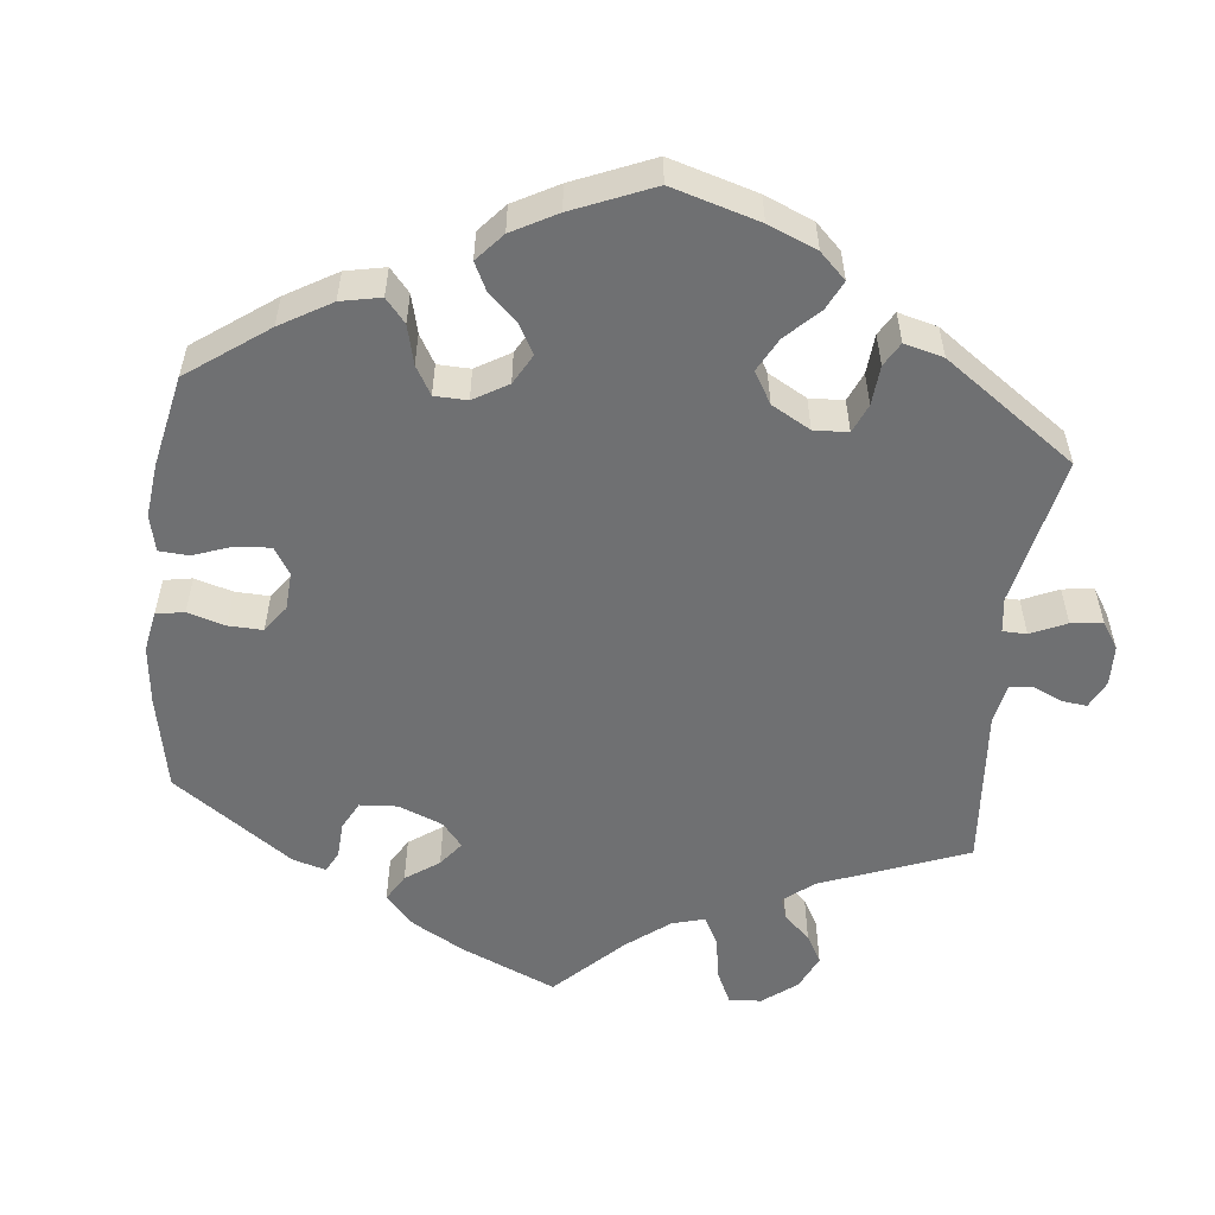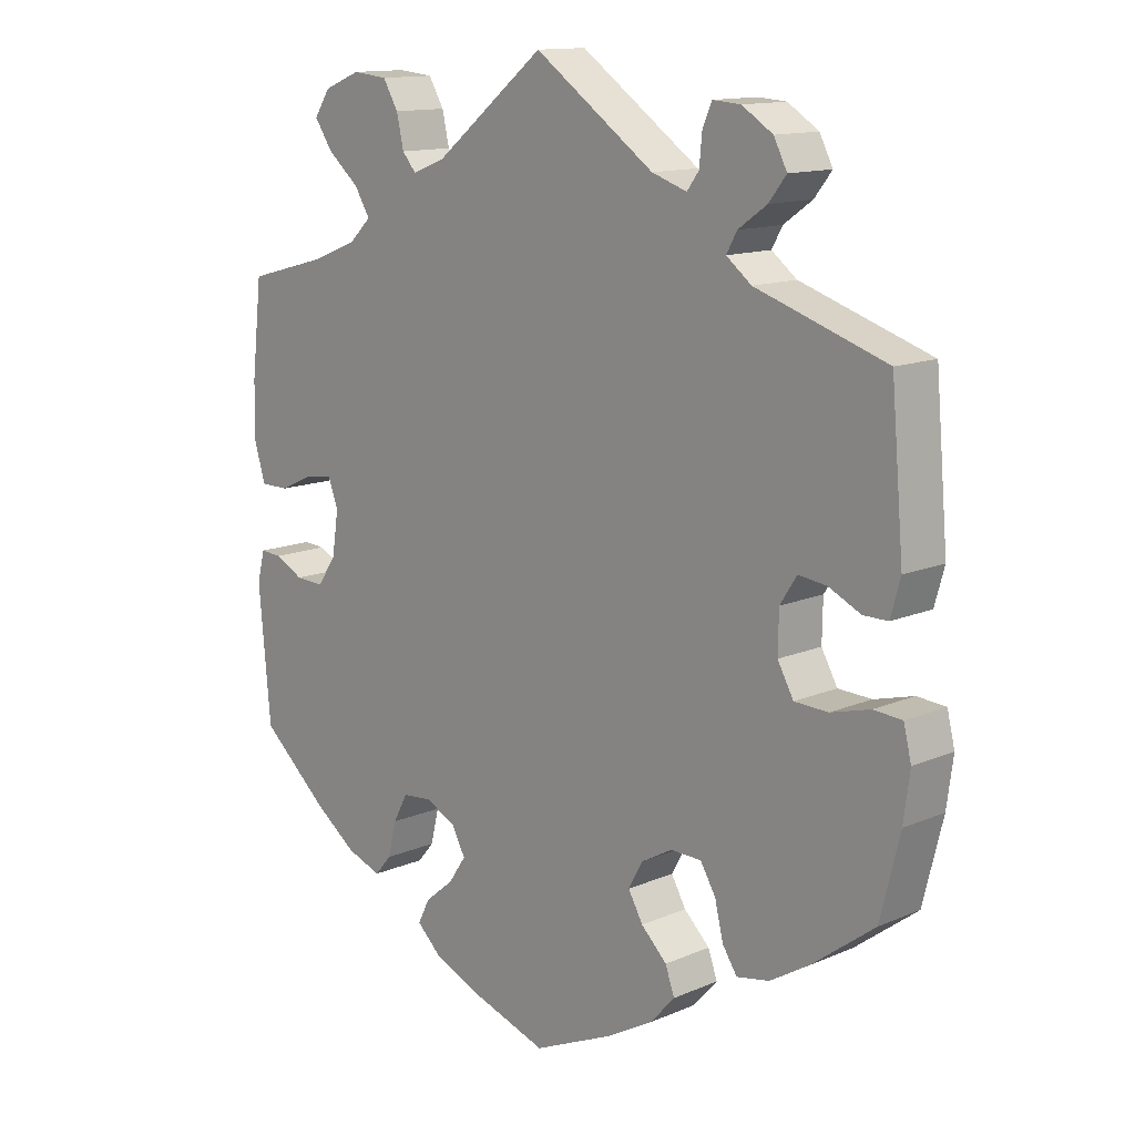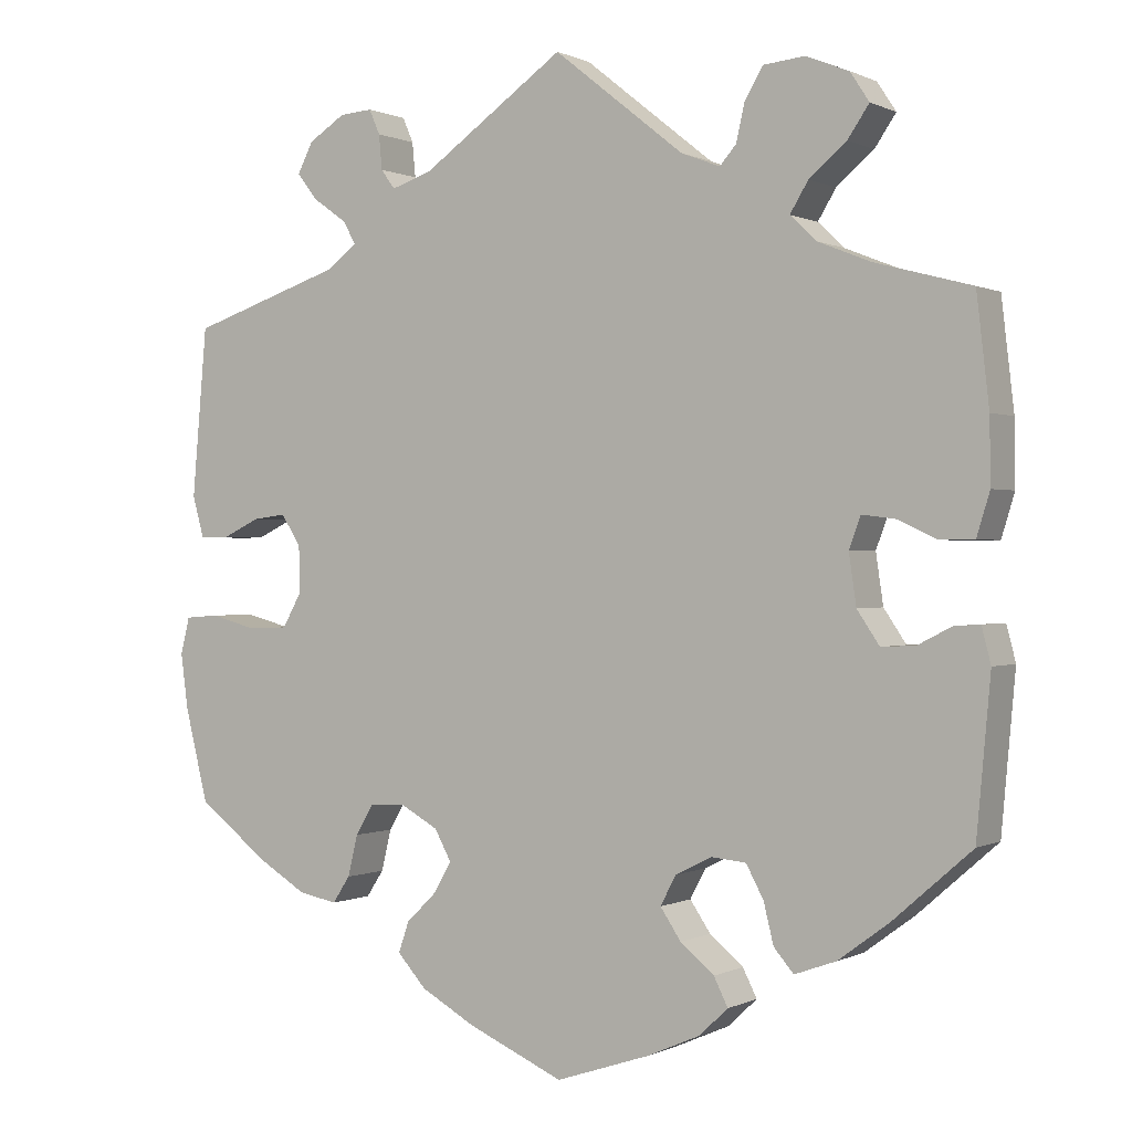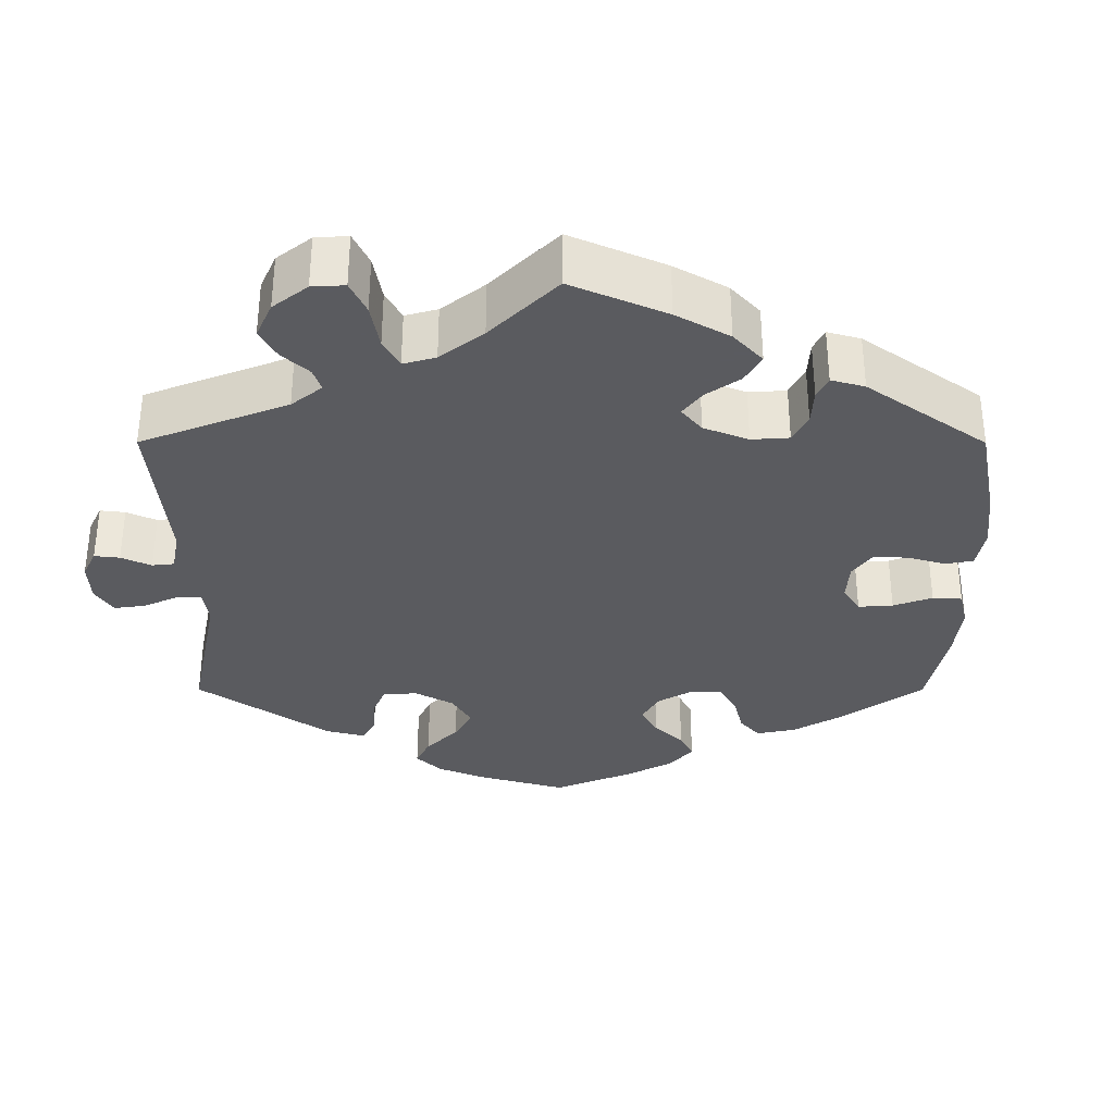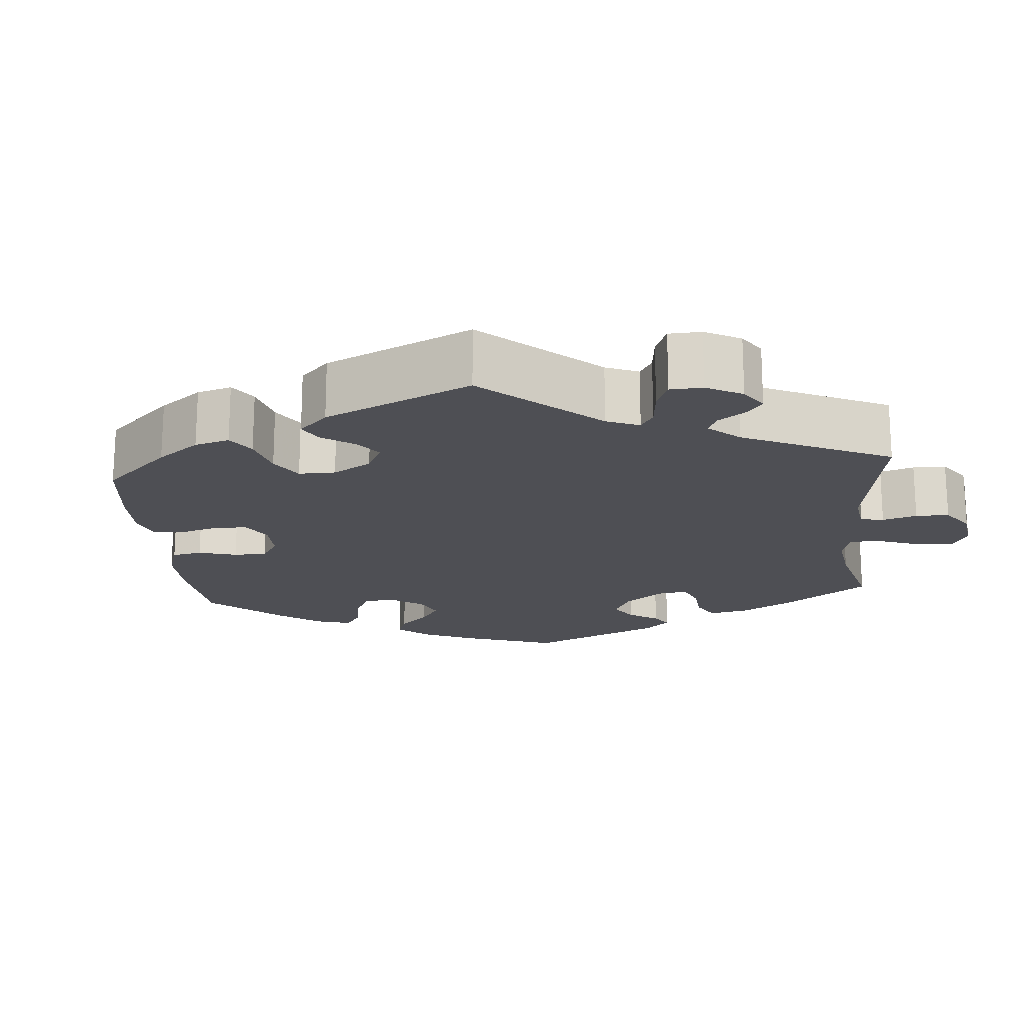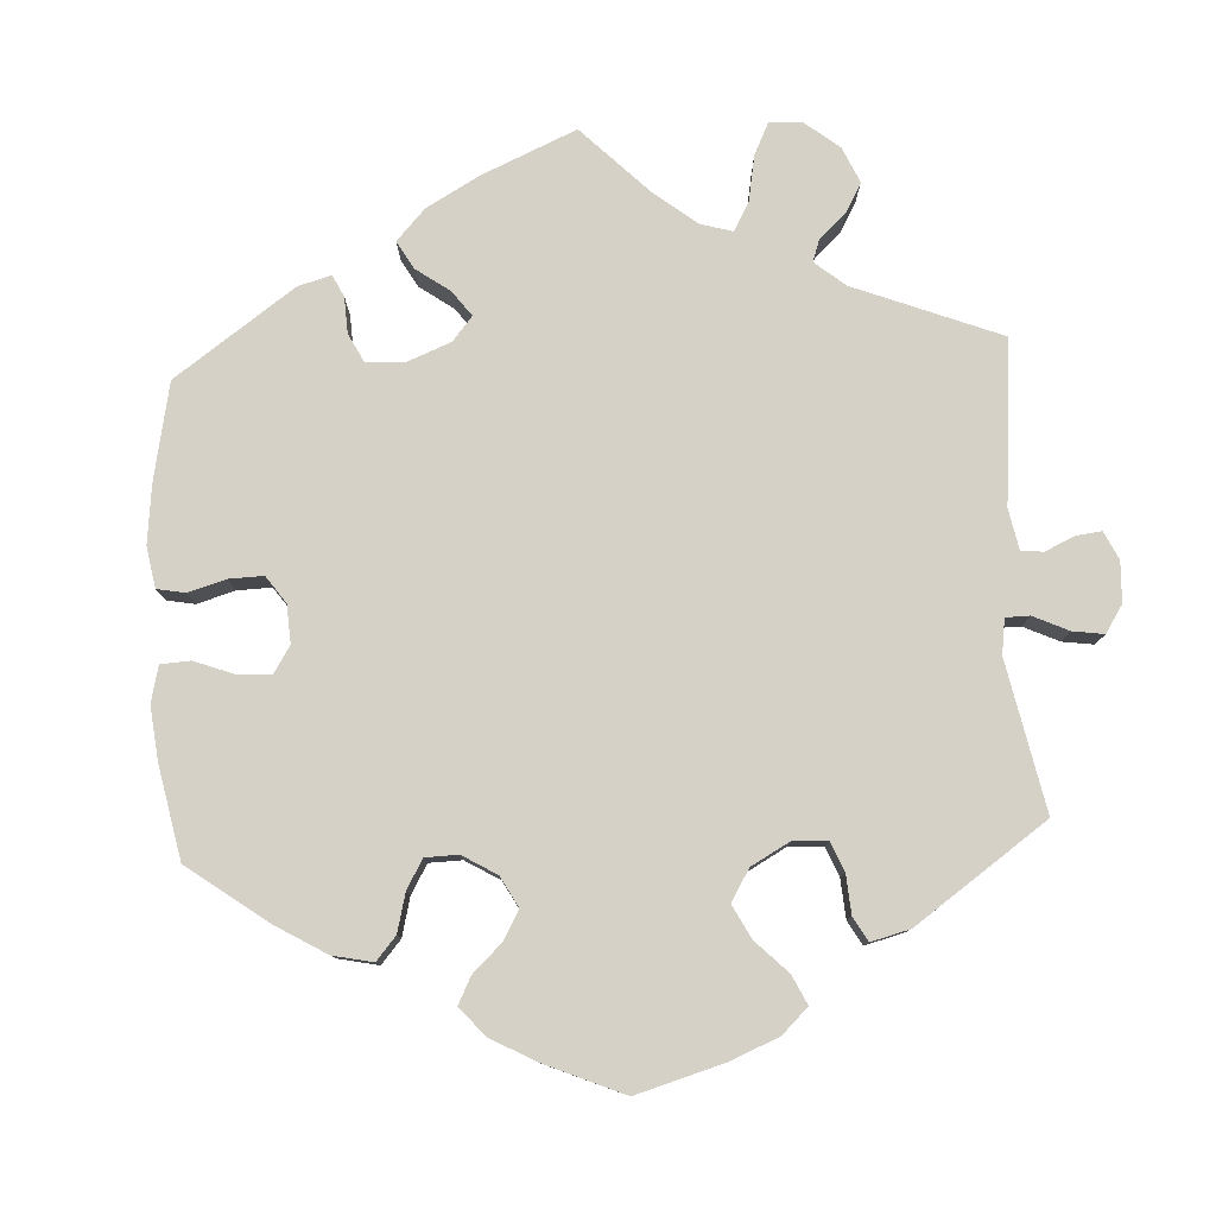
<metadata>
{"format":"obj","ext":"obj","renderer":"f3d","projection":"perspective","resolution":1024,"background":"white","views":[{"elev":-54.8,"azim":-126.5,"up":"+Y"},{"elev":13.2,"azim":-134.2,"up":"+Z"},{"elev":0.2,"azim":30.6,"up":"+Z"},{"elev":-33.5,"azim":59.9,"up":"+Y"},{"elev":-18.4,"azim":-54.9,"up":"+Y"},{"elev":79.2,"azim":-123.1,"up":"+Y"}]}
</metadata>
<code>
v -0.315 0.07 0.351
v -0.279 0.07 0.379
v -0.294 0.07 0.406
v -0.335 0.07 0.435
v -0.36 0.07 0.467
v -0.341 0.07 0.504
v -0.297 0.07 0.532
v -0.257 0.07 0.535
v -0.244 0.07 0.505
v -0.24 0.07 0.463
v -0.223 0.07 0.44
v -0.173 0.07 0.457
v -0.001 0.07 0.578
v 0.157 0.07 0.452
v 0.204 0.07 0.434
v 0.224 0.07 0.457
v 0.234 0.07 0.502
v 0.256 0.07 0.539
v 0.306 0.07 0.544
v 0.358 0.07 0.523
v 0.381 0.07 0.488
v 0.355 0.07 0.45
v 0.31 0.07 0.412
v 0.288 0.07 0.376
v 0.319 0.07 0.346
v 0.384 0.07 0.32
v 0.5 0.07 0.289
v 0.515 0.07 0.158
v 0.516 0.07 0.08
v 0.5 0.07 0.028
v 0.459 0.07 0.028
v 0.411 0.07 0.05
v 0.371 0.07 0.055
v 0.357 0.07 0.017
v 0.366 0.07 -0.044
v 0.393 0.07 -0.084
v 0.434 0.07 -0.082
v 0.475 0.07 -0.061
v 0.506 0.07 -0.059
v 0.517 0.07 -0.102
v 0.5 0.07 -0.289
v 0.404 0.07 -0.373
v 0.343 0.07 -0.418
v 0.293 0.07 -0.436
v 0.269 0.07 -0.408
v 0.257 0.07 -0.359
v 0.236 0.07 -0.32
v 0.194 0.07 -0.316
v 0.15 0.07 -0.338
v 0.131 0.07 -0.374
v 0.156 0.07 -0.411
v 0.197 0.07 -0.445
v 0.214 0.07 -0.479
v 0.179 0.07 -0.512
v 0.115 0.07 -0.54
v 0.001 0.07 -0.578
v -0.115 0.07 -0.527
v -0.181 0.07 -0.49
v -0.216 0.07 -0.451
v -0.203 0.07 -0.414
v -0.166 0.07 -0.378
v -0.145 0.07 -0.341
v -0.165 0.07 -0.304
v -0.21 0.07 -0.279
v -0.254 0.07 -0.28
v -0.276 0.07 -0.317
v -0.288 0.07 -0.367
v -0.309 0.07 -0.399
v -0.356 0.07 -0.39
v -0.412 0.07 -0.356
v -0.501 0.07 -0.289
v -0.529 0.07 -0.176
v -0.538 0.07 -0.109
v -0.527 0.07 -0.064
v -0.486 0.07 -0.061
v -0.43 0.07 -0.076
v -0.382 0.07 -0.074
v -0.359 0.07 -0.033
v -0.36 0.07 0.024
v -0.384 0.07 0.061
v -0.424 0.07 0.056
v -0.47 0.07 0.034
v -0.505 0.07 0.034
v -0.519 0.07 0.084
v -0.501 0.07 0.289
v -0.315 0 0.351
v -0.279 0 0.379
v -0.294 0 0.406
v -0.335 0 0.435
v -0.36 0 0.467
v -0.341 0 0.504
v -0.297 0 0.532
v -0.257 0 0.535
v -0.244 0 0.505
v -0.24 0 0.463
v -0.223 0 0.44
v -0.173 0 0.457
v -0.001 0 0.578
v 0.157 0 0.452
v 0.204 0 0.434
v 0.224 0 0.457
v 0.234 0 0.502
v 0.256 0 0.539
v 0.306 0 0.544
v 0.358 0 0.523
v 0.381 0 0.488
v 0.355 0 0.45
v 0.31 0 0.412
v 0.288 0 0.376
v 0.319 0 0.346
v 0.384 0 0.32
v 0.5 0 0.289
v 0.515 0 0.158
v 0.516 0 0.08
v 0.5 0 0.028
v 0.459 0 0.028
v 0.411 0 0.05
v 0.371 0 0.055
v 0.357 0 0.017
v 0.366 0 -0.044
v 0.393 0 -0.084
v 0.434 0 -0.082
v 0.475 0 -0.061
v 0.506 0 -0.059
v 0.517 0 -0.102
v 0.5 0 -0.289
v 0.404 0 -0.373
v 0.343 0 -0.418
v 0.293 0 -0.436
v 0.269 0 -0.408
v 0.257 0 -0.359
v 0.236 0 -0.32
v 0.194 0 -0.316
v 0.15 0 -0.338
v 0.131 0 -0.374
v 0.156 0 -0.411
v 0.197 0 -0.445
v 0.214 0 -0.479
v 0.179 0 -0.512
v 0.115 0 -0.54
v 0.001 0 -0.578
v -0.115 0 -0.527
v -0.181 0 -0.49
v -0.216 0 -0.451
v -0.203 0 -0.414
v -0.166 0 -0.378
v -0.145 0 -0.341
v -0.165 0 -0.304
v -0.21 0 -0.279
v -0.254 0 -0.28
v -0.276 0 -0.317
v -0.288 0 -0.367
v -0.309 0 -0.399
v -0.356 0 -0.39
v -0.412 0 -0.356
v -0.501 0 -0.289
v -0.529 0 -0.176
v -0.538 0 -0.109
v -0.527 0 -0.064
v -0.486 0 -0.061
v -0.43 0 -0.076
v -0.382 0 -0.074
v -0.359 0 -0.033
v -0.36 0 0.024
v -0.384 0 0.061
v -0.424 0 0.056
v -0.47 0 0.034
v -0.505 0 0.034
v -0.519 0 0.084
v -0.501 0 0.289
f 84 85 1
f 81 82 83 84
f 80 81 84 1
f 79 80 1 2
f 78 79 2
f 73 74 75 76
f 73 76 77
f 72 73 77
f 71 72 77
f 70 71 77 78
f 66 67 68 69
f 65 66 69 70
f 58 59 60 61
f 58 61 62
f 57 58 62
f 56 57 62
f 55 56 62 63
f 51 52 53 54
f 50 51 54 55
f 43 44 45 46
f 43 46 47
f 42 43 47
f 41 42 47
f 40 41 47 48
f 37 38 39 40
f 36 37 40 48
f 29 30 31 32
f 29 32 33
f 26 27 28 29
f 25 26 29 33
f 24 25 33 34
f 20 21 22 23
f 20 23 24
f 19 20 24
f 16 17 18 19
f 15 16 19 24
f 14 15 24 34
f 12 13 14 34
f 7 8 9 10
f 7 10 11
f 6 7 11
f 3 4 5 6
f 2 3 6 11
f 65 70 78 2
f 50 55 63
f 49 50 63 64
f 35 36 48 49
f 35 49 64
f 34 35 64 65
f 12 34 65
f 2 11 12 65
f 86 170 169
f 169 168 167 166
f 86 169 166 165
f 87 86 165 164
f 87 164 163
f 161 160 159 158
f 162 161 158
f 162 158 157
f 162 157 156
f 163 162 156 155
f 154 153 152 151
f 155 154 151 150
f 146 145 144 143
f 147 146 143
f 147 143 142
f 147 142 141
f 148 147 141 140
f 139 138 137 136
f 140 139 136 135
f 131 130 129 128
f 132 131 128
f 132 128 127
f 132 127 126
f 133 132 126 125
f 125 124 123 122
f 133 125 122 121
f 117 116 115 114
f 118 117 114
f 114 113 112 111
f 118 114 111 110
f 119 118 110 109
f 108 107 106 105
f 109 108 105
f 109 105 104
f 104 103 102 101
f 109 104 101 100
f 119 109 100 99
f 119 99 98 97
f 95 94 93 92
f 96 95 92
f 96 92 91
f 91 90 89 88
f 96 91 88 87
f 87 163 155 150
f 148 140 135
f 149 148 135 134
f 134 133 121 120
f 149 134 120
f 150 149 120 119
f 150 119 97
f 150 97 96 87
f 1 86 87 2
f 2 87 88 3
f 3 88 89 4
f 4 89 90 5
f 5 90 91 6
f 6 91 92 7
f 7 92 93 8
f 8 93 94 9
f 9 94 95 10
f 10 95 96 11
f 11 96 97 12
f 12 97 98 13
f 13 98 99 14
f 14 99 100 15
f 15 100 101 16
f 16 101 102 17
f 17 102 103 18
f 18 103 104 19
f 19 104 105 20
f 20 105 106 21
f 21 106 107 22
f 22 107 108 23
f 23 108 109 24
f 24 109 110 25
f 25 110 111 26
f 26 111 112 27
f 27 112 113 28
f 28 113 114 29
f 29 114 115 30
f 30 115 116 31
f 31 116 117 32
f 32 117 118 33
f 33 118 119 34
f 34 119 120 35
f 35 120 121 36
f 36 121 122 37
f 37 122 123 38
f 38 123 124 39
f 39 124 125 40
f 40 125 126 41
f 41 126 127 42
f 42 127 128 43
f 43 128 129 44
f 44 129 130 45
f 45 130 131 46
f 46 131 132 47
f 47 132 133 48
f 48 133 134 49
f 49 134 135 50
f 50 135 136 51
f 51 136 137 52
f 52 137 138 53
f 53 138 139 54
f 54 139 140 55
f 55 140 141 56
f 56 141 142 57
f 57 142 143 58
f 58 143 144 59
f 59 144 145 60
f 60 145 146 61
f 61 146 147 62
f 62 147 148 63
f 63 148 149 64
f 64 149 150 65
f 65 150 151 66
f 66 151 152 67
f 67 152 153 68
f 68 153 154 69
f 69 154 155 70
f 70 155 156 71
f 71 156 157 72
f 72 157 158 73
f 73 158 159 74
f 74 159 160 75
f 75 160 161 76
f 76 161 162 77
f 77 162 163 78
f 78 163 164 79
f 79 164 165 80
f 80 165 166 81
f 81 166 167 82
f 82 167 168 83
f 83 168 169 84
f 84 169 170 85
f 85 170 86 1

</code>
